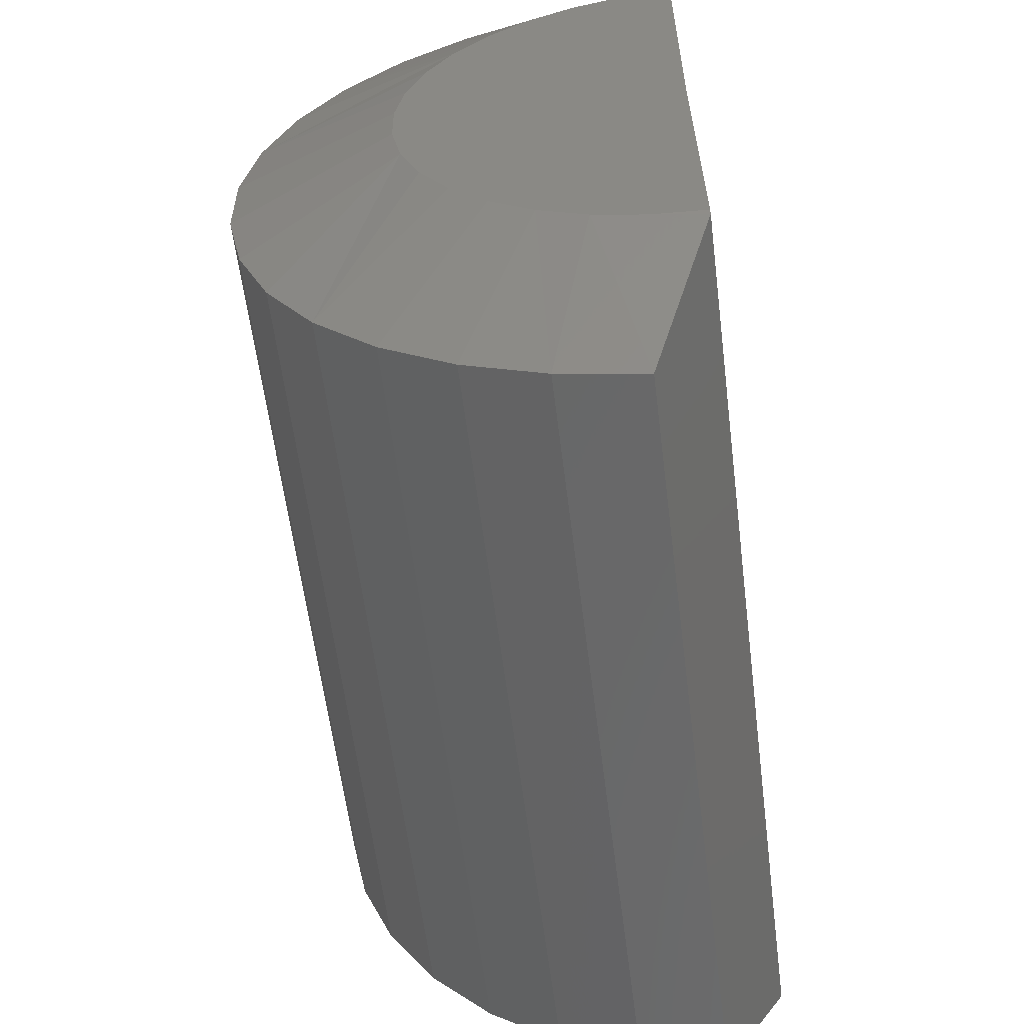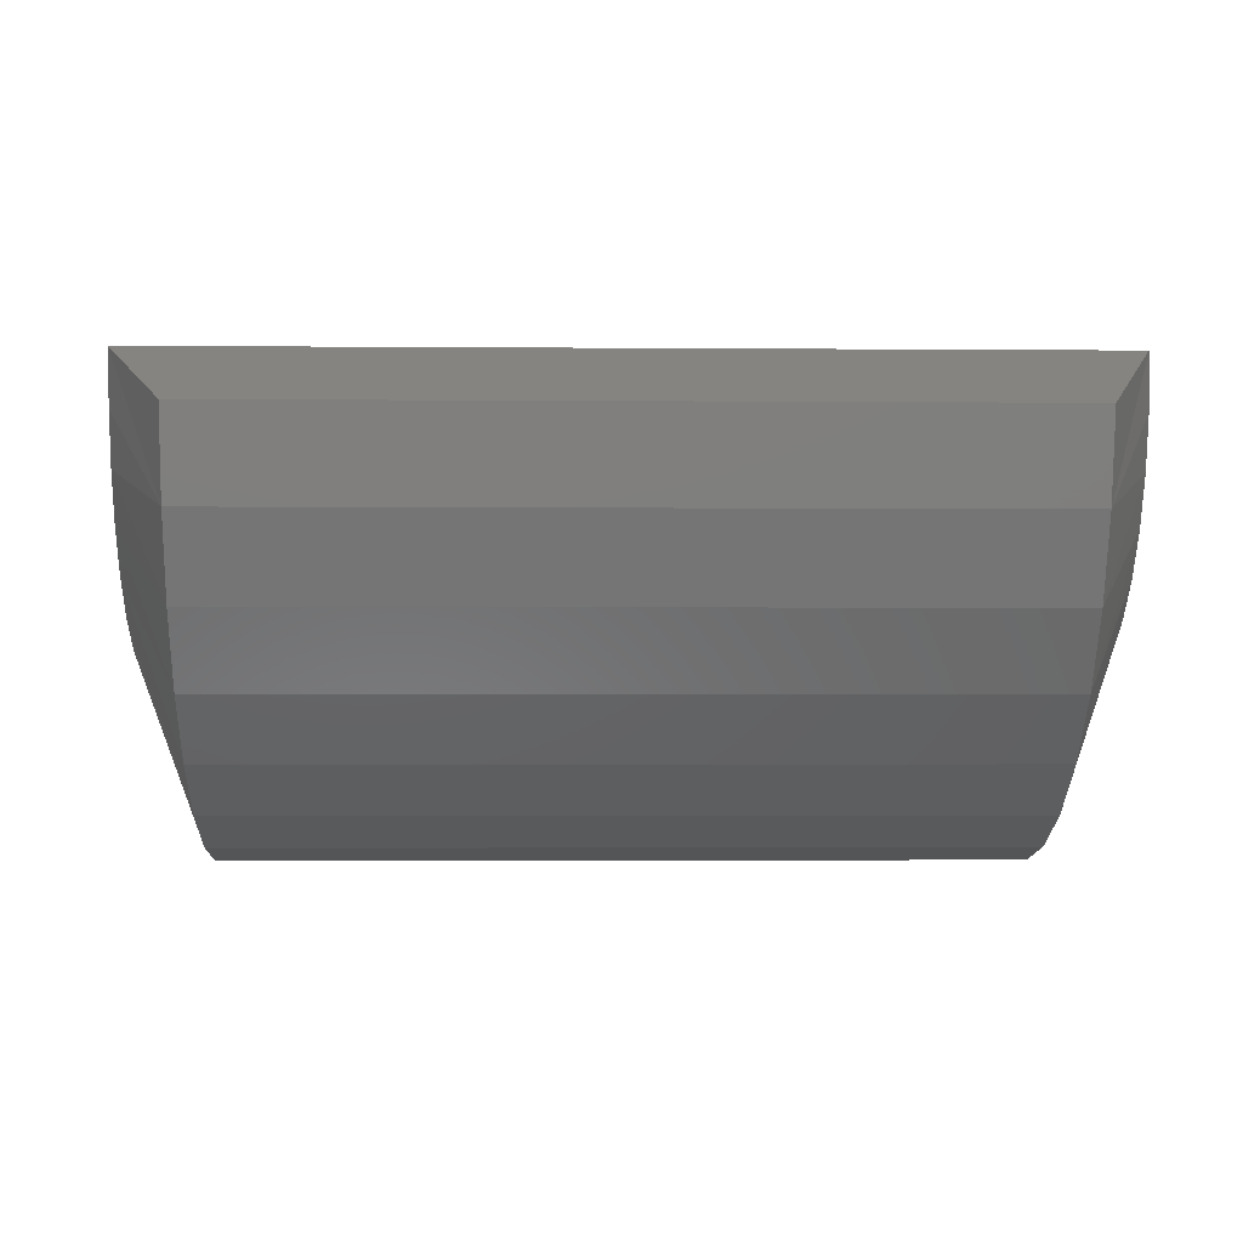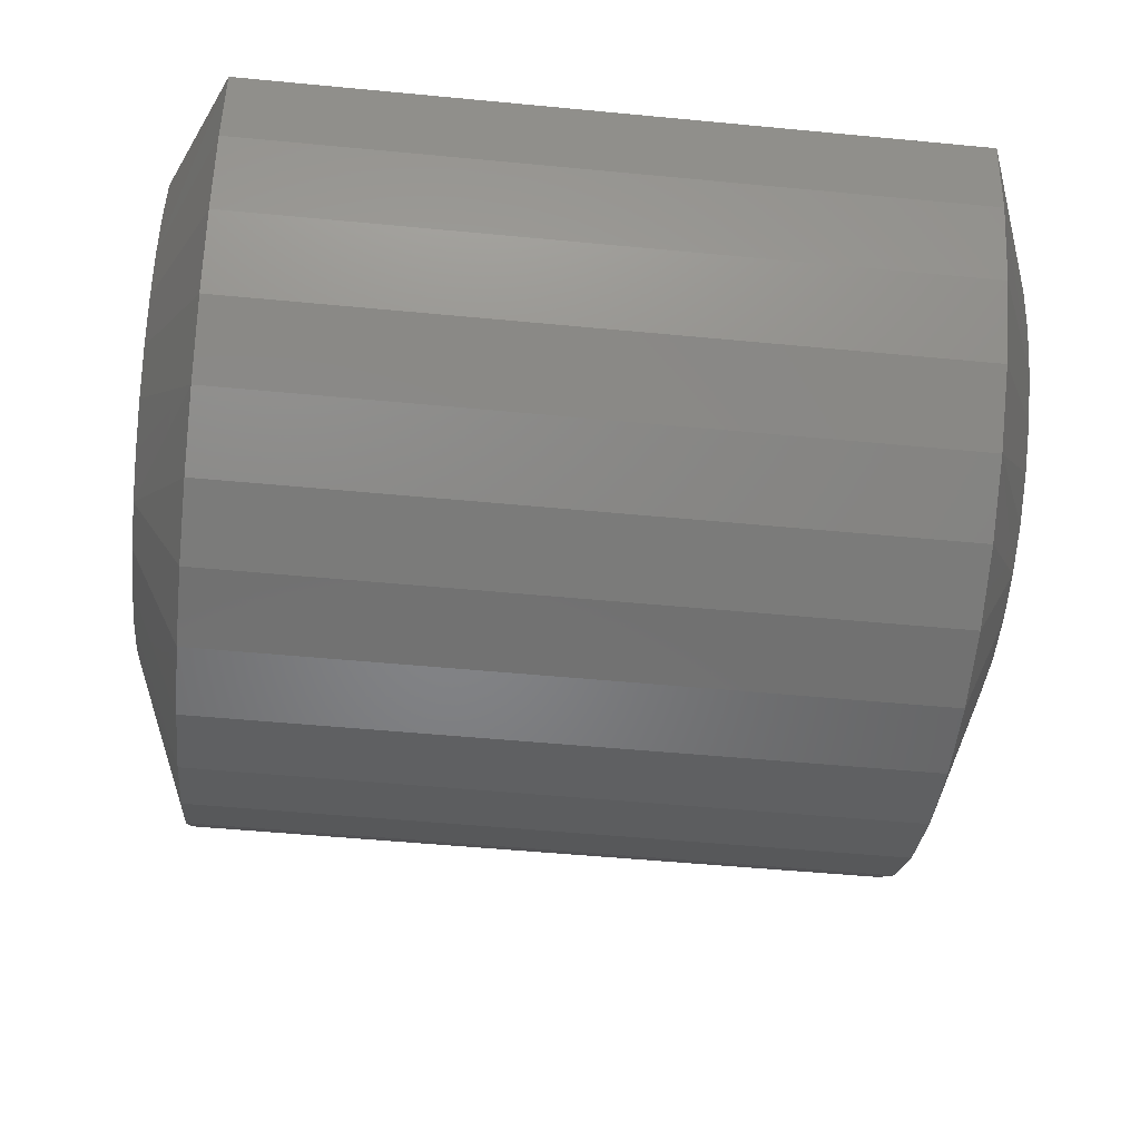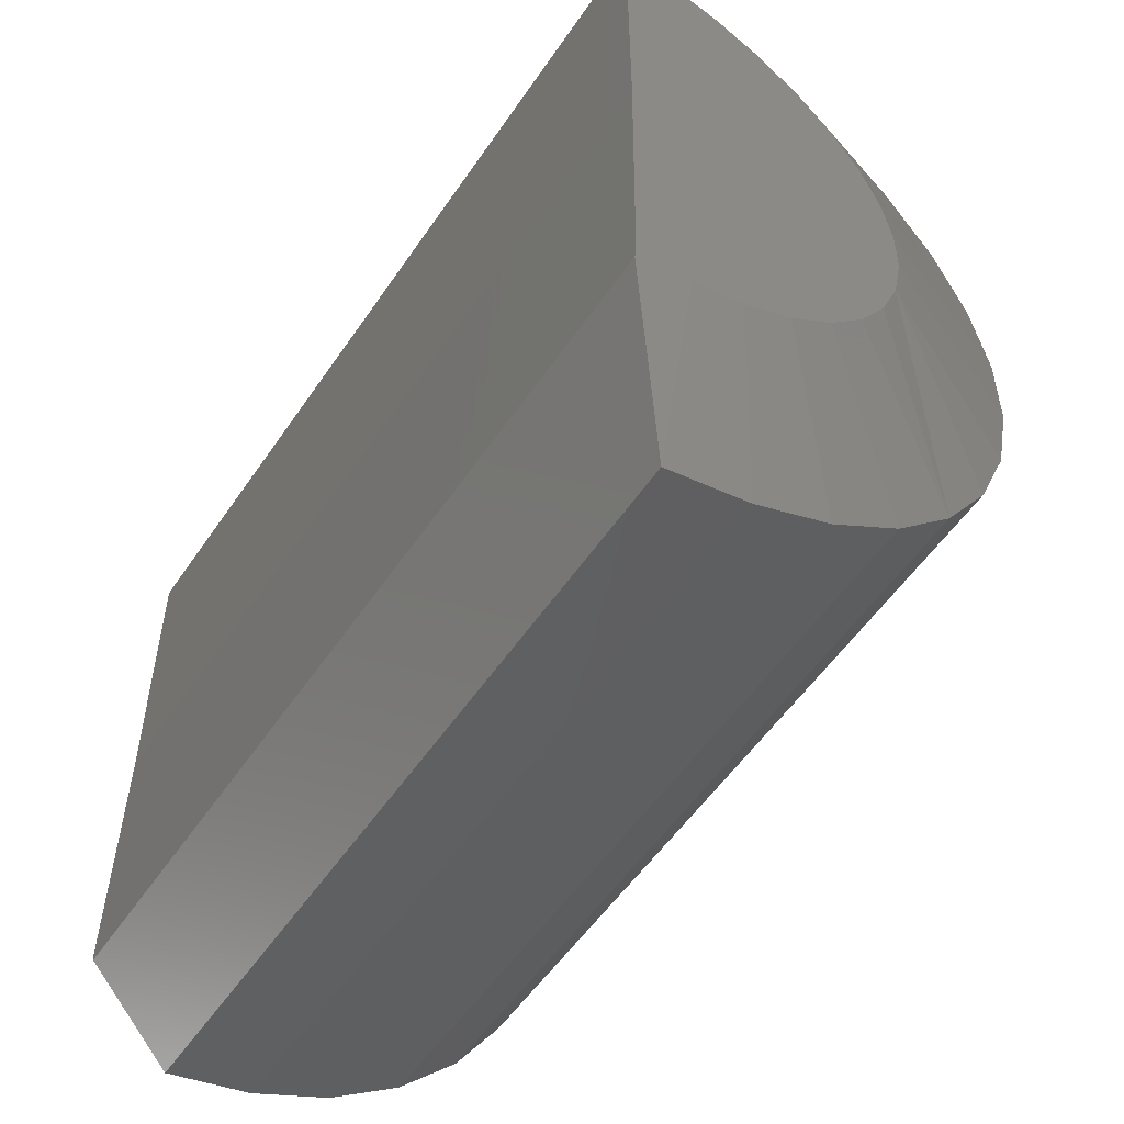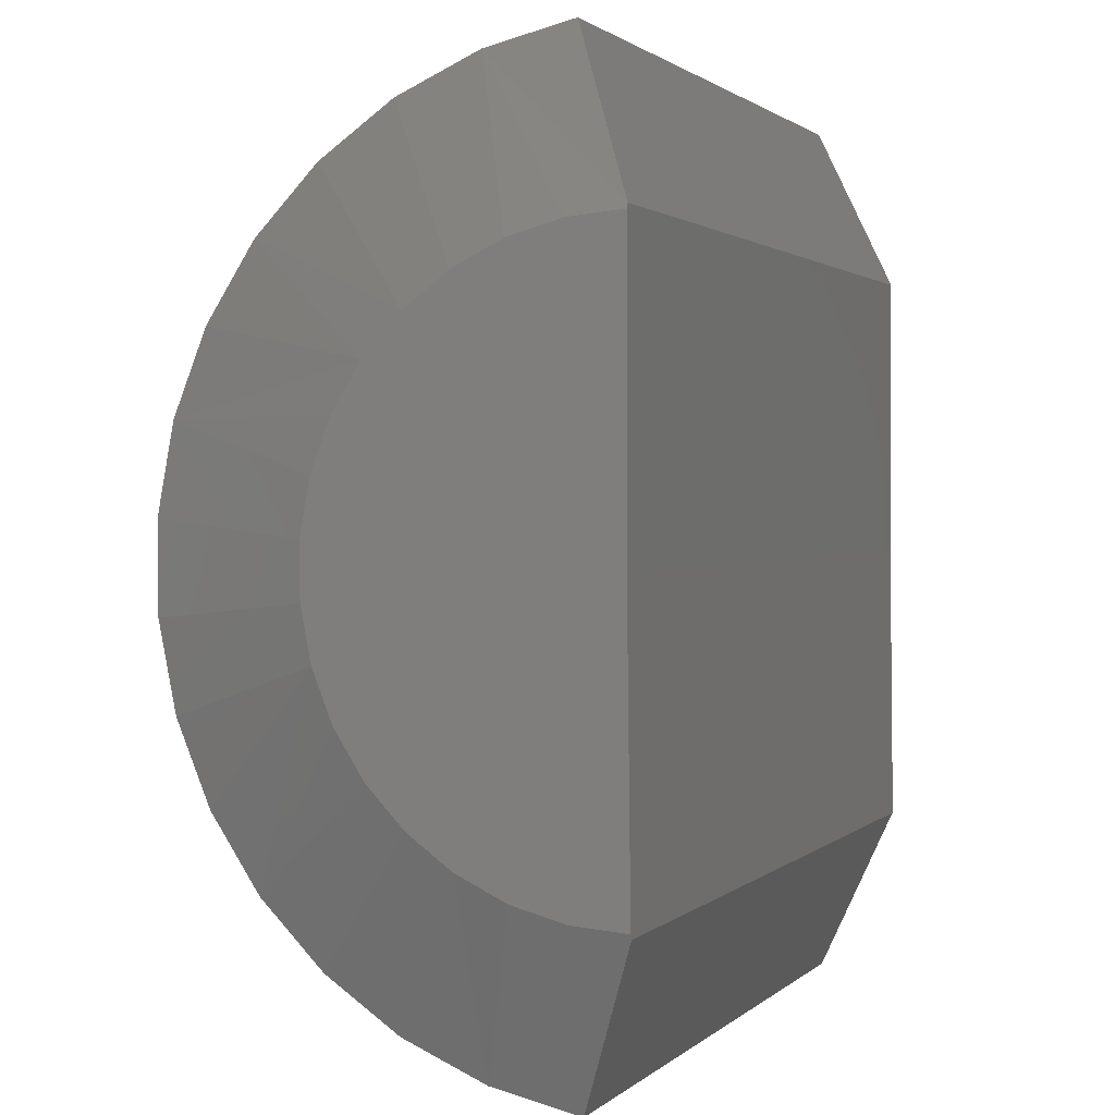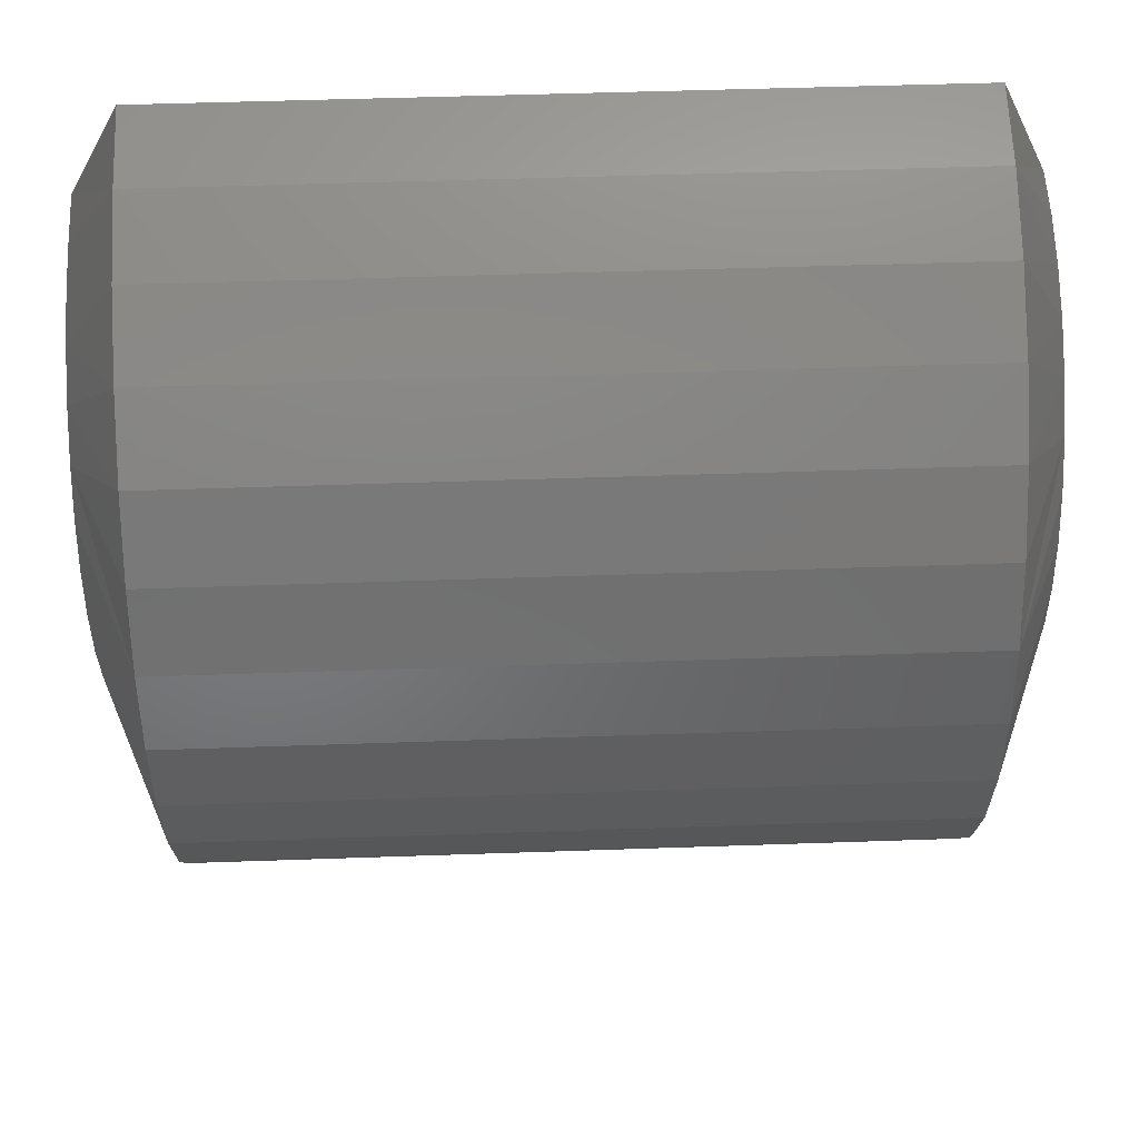
<metadata>
{"format":"stl","ext":"stl","renderer":"f3d","projection":"perspective","resolution":1024,"background":"white","views":[{"elev":-59.1,"azim":97.1,"up":"+Z"},{"elev":-2.2,"azim":-1.9,"up":"+Y"},{"elev":-51.9,"azim":174.1,"up":"+Y"},{"elev":-54.2,"azim":-123.4,"up":"+Z"},{"elev":1.4,"azim":110.3,"up":"+Z"},{"elev":50.1,"azim":-2.2,"up":"+Z"}]}
</metadata>
<code>
# stl→obj: 73 verts, 142 faces
v 0.7485 0.002984 -0.2422
v 0.001527 0.002984 -0.2422
v -1.459e-17 0.002936 -0.2383
v 0 0 0
v 0.75 0 -4.592e-17
v 0.75 0.002936 -0.2383
v 0.7485 1.527e-16 0.2422
v 0.75 0 0.2383
v 1.483e-17 0 0.2422
v -1.437e-17 -0.04107 -0.2348
v -1.366e-17 -0.08367 -0.2232
v -1.248e-17 -0.1234 -0.2039
v -1.088e-17 -0.1589 -0.1776
v -8.895e-18 -0.1889 -0.1453
v -6.609e-18 -0.2125 -0.1079
v -4.095e-18 -0.2287 -0.06688
v -1.441e-18 -0.2372 -0.02354
v 1.262e-18 -0.2374 0.02061
v 3.922e-18 -0.2296 0.06406
v 6.448e-18 -0.2138 0.1053
v 8.752e-18 -0.1907 0.1429
v 1.076e-17 -0.1611 0.1757
v 1.239e-17 -0.1259 0.2024
v 1.36e-17 -0.08641 0.2221
v 1.434e-17 -0.04396 0.2342
v 0.05469 -0.0495 -0.3757
v 0.6953 -0.0495 -0.3757
v 0.05469 -0.12 -0.3595
v 0.6953 -0.12 -0.3595
v 0.05469 -0.1861 -0.3301
v 0.6953 -0.1861 -0.3301
v 0.05469 -0.2454 -0.2887
v 0.6953 -0.2454 -0.2887
v 0.05469 -0.2958 -0.2369
v 0.6953 -0.2958 -0.2369
v 0.05469 -0.3354 -0.1763
v 0.6953 -0.3354 -0.1763
v 0.05469 -0.3628 -0.1094
v 0.6953 -0.3628 -0.1094
v 0.05469 -0.377 -0.03849
v 0.6953 -0.377 -0.03849
v 0.05469 -0.3774 0.03384
v 0.6953 -0.3774 0.03384
v 0.05469 -0.3641 0.1049
v 0.6953 -0.3641 0.1049
v 0.05469 -0.3376 0.1722
v 0.6953 -0.3376 0.1722
v 0.05469 -0.2987 0.2332
v 0.6953 -0.2987 0.2332
v 0.05469 -0.249 0.2857
v 0.6953 -0.249 0.2857
v 0.05469 -0.1901 0.3278
v 0.6953 -0.1901 0.3278
v 0.05469 -0.1244 0.3579
v 0.6953 -0.1244 0.3579
v 0.05469 -0.05413 0.3751
v 0.6953 -0.05413 0.3751
v 0.75 -0.04396 0.2342
v 0.75 -0.08641 0.2221
v 0.75 -0.1259 0.2024
v 0.75 -0.1611 0.1757
v 0.75 -0.1907 0.1429
v 0.75 -0.2138 0.1053
v 0.75 -0.2296 0.06406
v 0.75 -0.2374 0.02061
v 0.75 -0.2372 -0.02354
v 0.75 -0.2287 -0.06688
v 0.75 -0.2125 -0.1079
v 0.75 -0.1889 -0.1453
v 0.75 -0.1589 -0.1776
v 0.75 -0.1234 -0.2039
v 0.75 -0.08367 -0.2232
v 0.75 -0.04107 -0.2348
f 1 2 3
f 4 5 3
f 3 5 6
f 3 6 1
f 7 8 9
f 9 8 5
f 9 5 4
f 4 3 10
f 4 10 11
f 4 11 12
f 4 12 13
f 4 13 14
f 4 14 15
f 4 15 16
f 4 16 17
f 4 17 18
f 4 18 19
f 4 19 20
f 4 20 21
f 4 21 22
f 4 22 23
f 4 23 24
f 4 24 25
f 4 25 9
f 26 27 28
f 28 27 29
f 28 29 30
f 30 29 31
f 30 31 32
f 32 31 33
f 32 33 34
f 34 33 35
f 34 35 36
f 36 35 37
f 36 37 38
f 38 37 39
f 38 39 40
f 40 39 41
f 40 41 42
f 42 41 43
f 42 43 44
f 44 43 45
f 44 45 46
f 46 45 47
f 46 47 48
f 48 47 49
f 48 49 50
f 50 49 51
f 50 51 52
f 52 51 53
f 52 53 54
f 54 53 55
f 54 55 56
f 56 55 57
f 5 8 58
f 5 58 59
f 5 59 60
f 5 60 61
f 5 61 62
f 5 62 63
f 5 63 64
f 5 64 65
f 5 65 66
f 5 66 67
f 5 67 68
f 5 68 69
f 5 69 70
f 5 70 71
f 5 71 72
f 5 72 73
f 5 73 6
f 6 73 1
f 73 72 1
f 47 45 62
f 63 62 45
f 37 35 67
f 68 67 35
f 7 57 55
f 7 55 58
f 7 58 8
f 58 55 59
f 59 55 53
f 59 53 60
f 60 53 51
f 60 51 61
f 47 62 49
f 49 62 61
f 49 61 51
f 63 45 64
f 64 45 43
f 64 43 65
f 65 43 41
f 65 41 66
f 37 67 39
f 39 67 66
f 39 66 41
f 68 35 69
f 69 35 33
f 69 33 70
f 70 33 31
f 70 31 71
f 1 72 27
f 27 72 29
f 72 71 29
f 29 71 31
f 9 56 7
f 7 56 57
f 2 10 3
f 21 44 46
f 44 21 20
f 16 34 36
f 34 16 15
f 56 9 54
f 54 9 25
f 54 25 24
f 32 13 30
f 30 13 12
f 30 12 28
f 28 12 11
f 28 11 26
f 26 11 10
f 26 10 2
f 54 24 52
f 52 24 23
f 52 23 50
f 50 23 22
f 50 22 48
f 48 22 21
f 48 21 46
f 17 40 18
f 18 40 42
f 18 42 19
f 19 42 44
f 19 44 20
f 40 17 38
f 38 17 16
f 38 16 36
f 13 32 14
f 14 32 34
f 14 34 15
f 2 1 26
f 26 1 27

</code>
